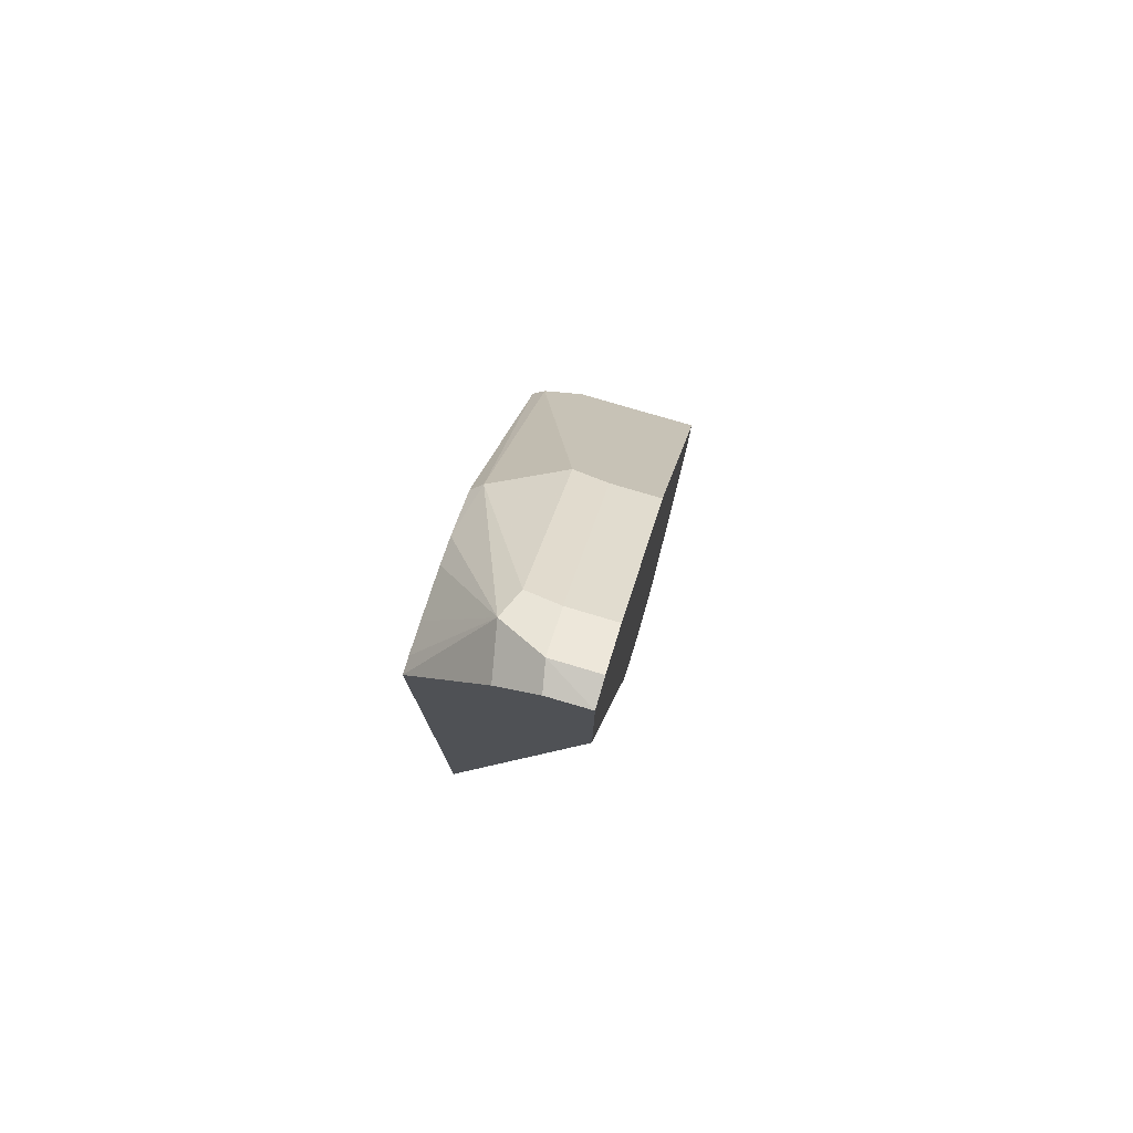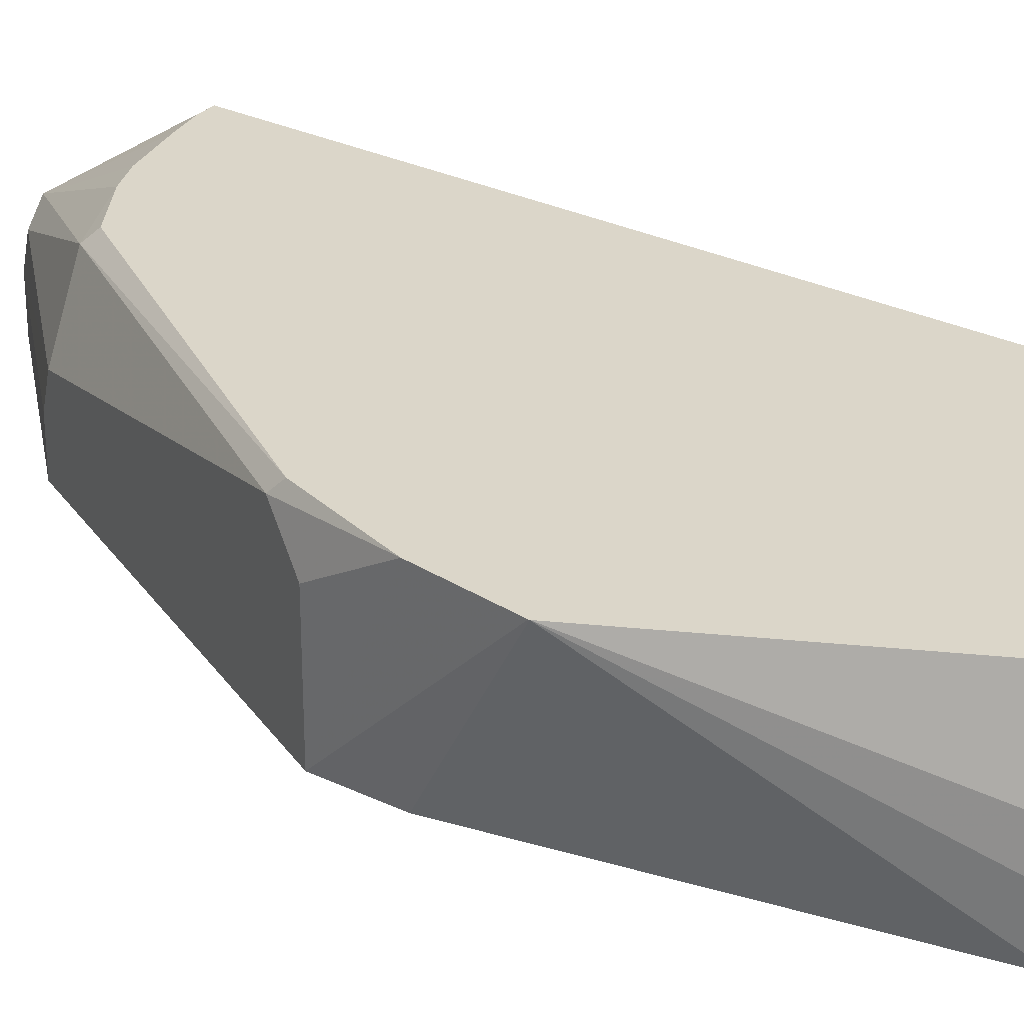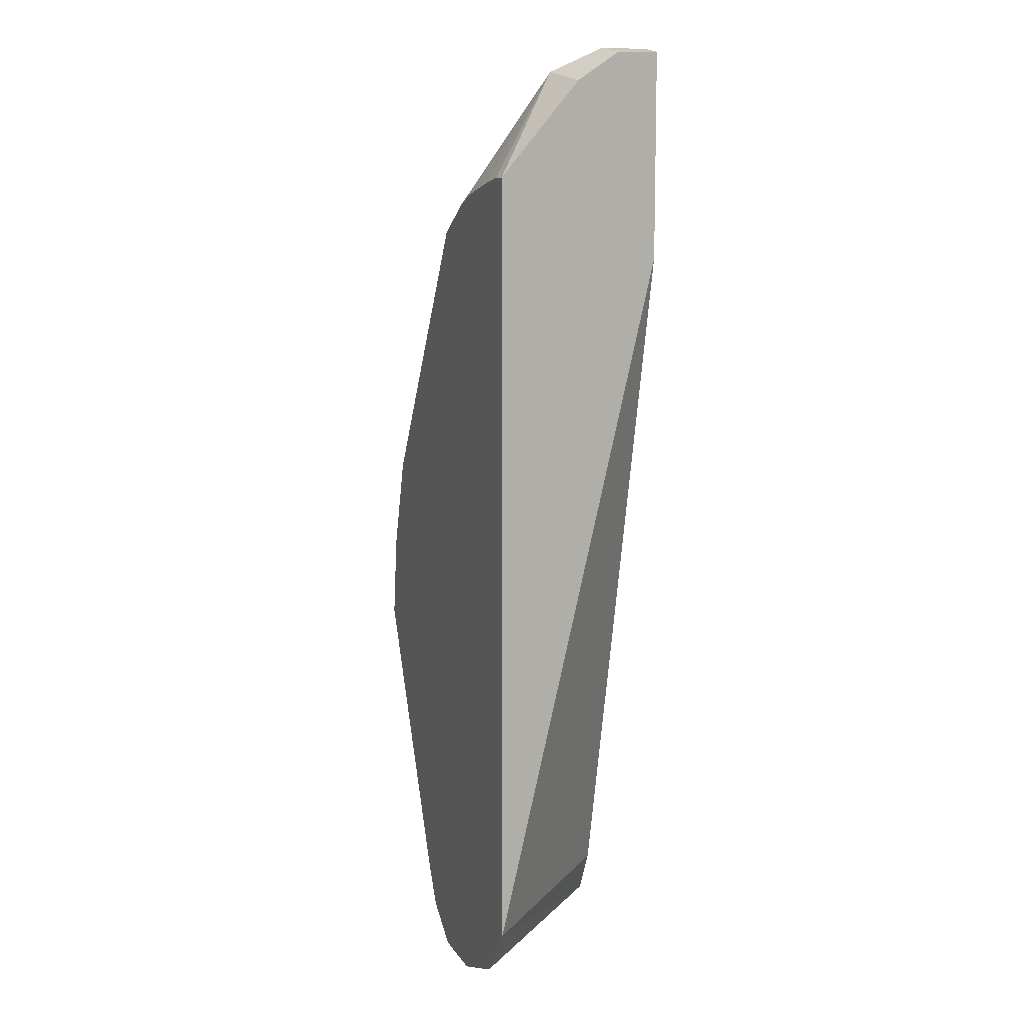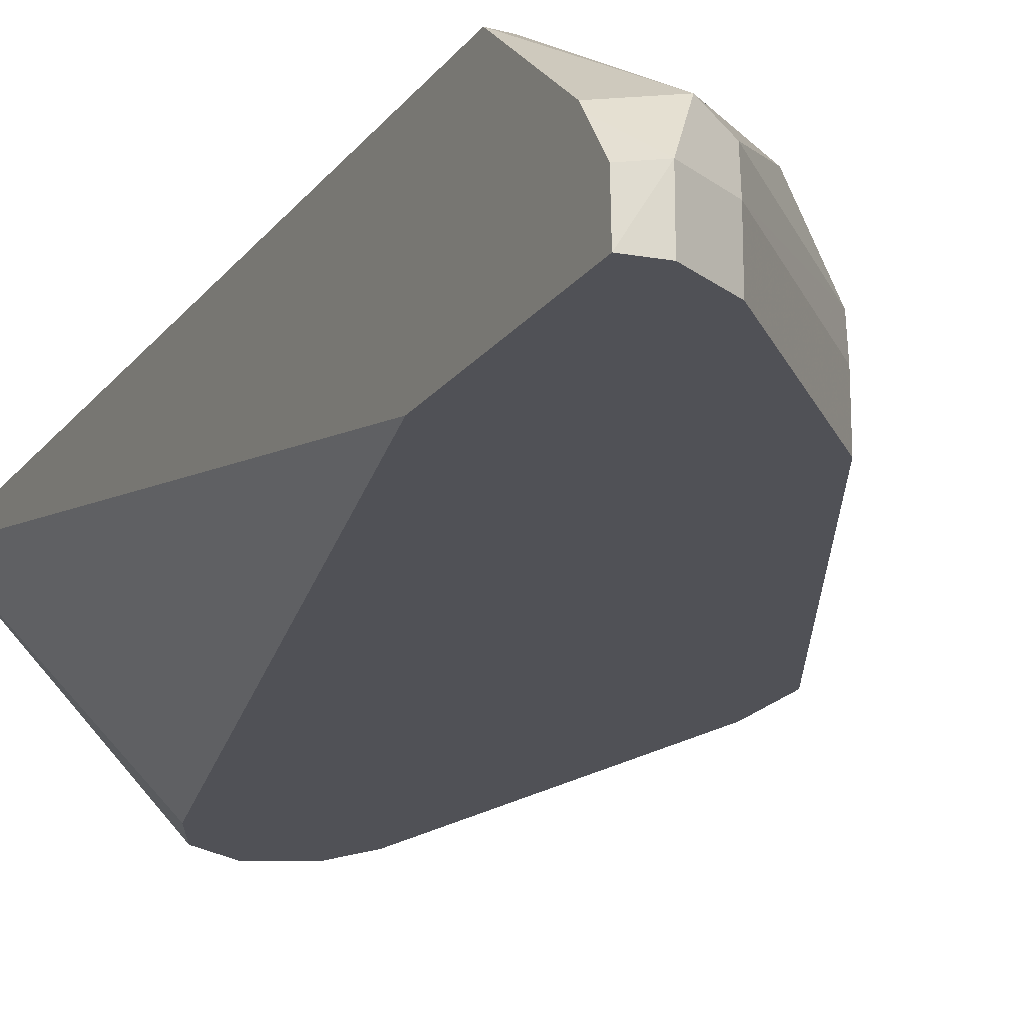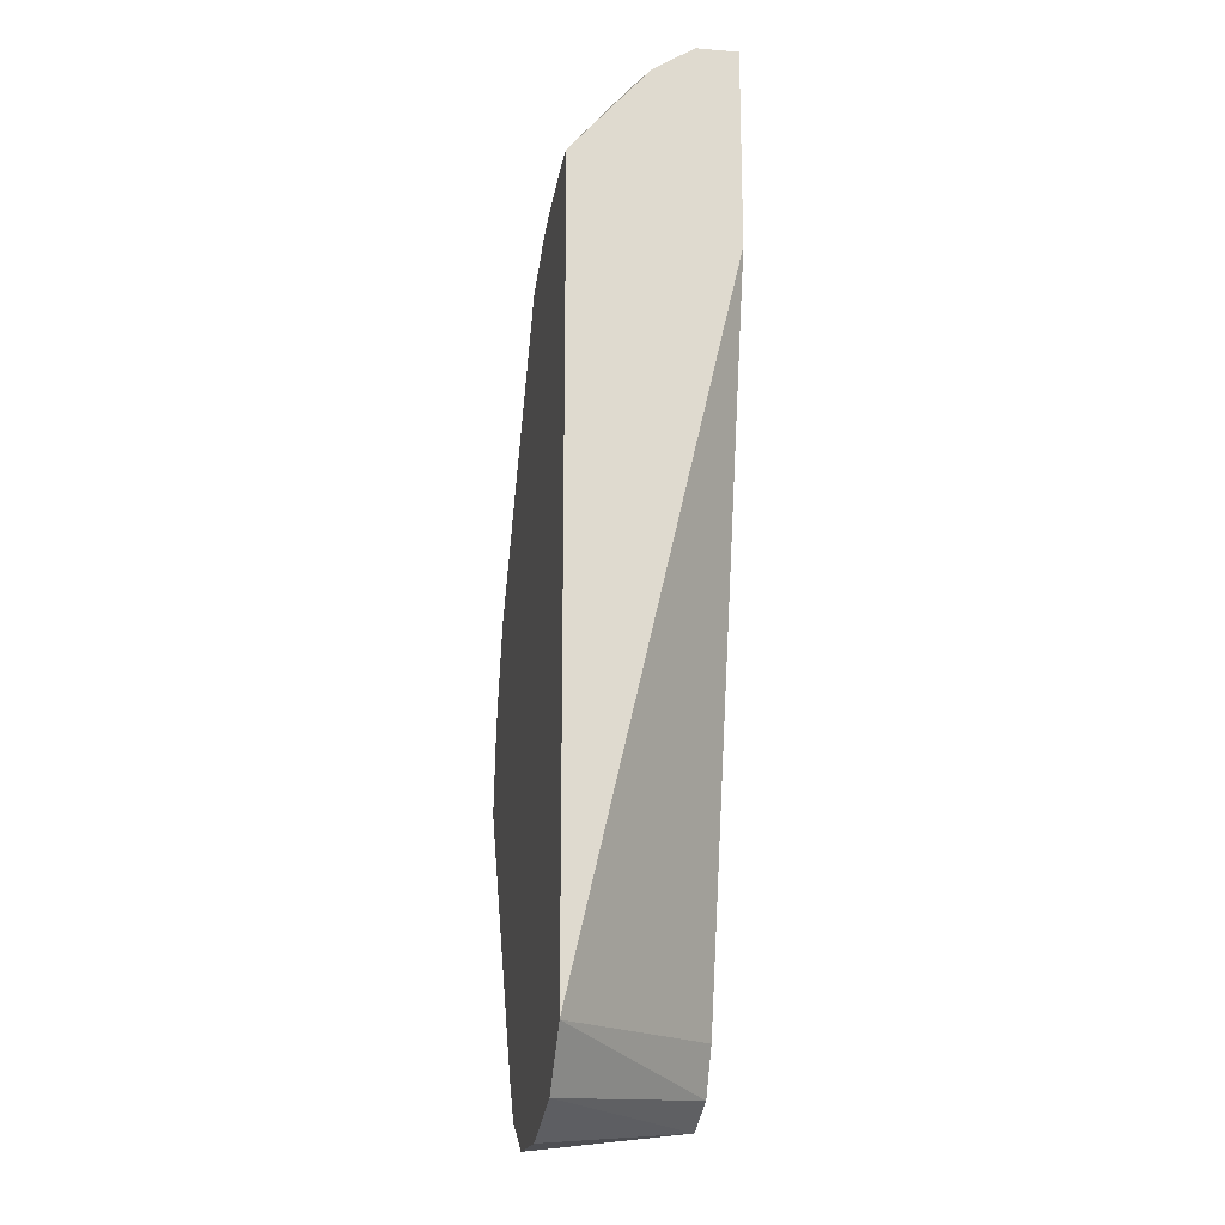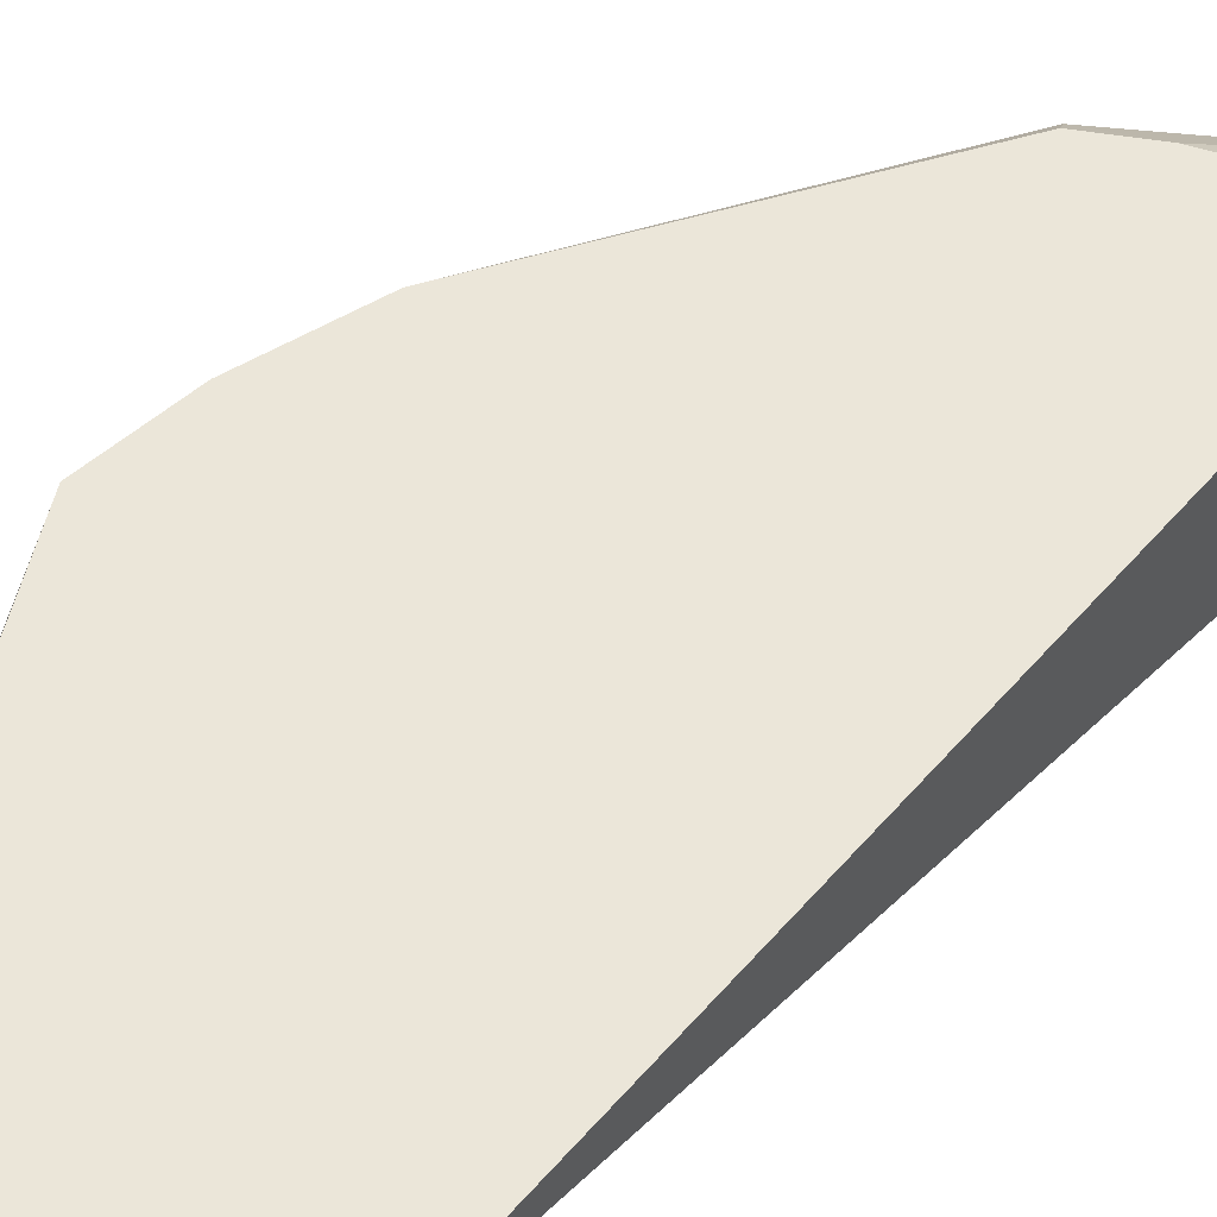
<metadata>
{"format":"obj","ext":"obj","renderer":"f3d","projection":"perspective","resolution":1024,"background":"white","views":[{"elev":78.3,"azim":106.5,"up":"+Y"},{"elev":29.7,"azim":-54.9,"up":"+Z"},{"elev":10.2,"azim":70.4,"up":"+Y"},{"elev":-20.4,"azim":153.5,"up":"+Z"},{"elev":-19.2,"azim":78.9,"up":"+Y"},{"elev":55.4,"azim":40.2,"up":"+Z"}]}
</metadata>
<code>
v 0.009727 0.01488 0.008027
v 0.009727 0.0149 0.008027
v 0.01031 0.01719 0.003979
v 0.01203 0.008594 0.003979
v 0.01203 0.008594 0.005156
v 0.0126 0.00745 0.005729
v 0.01316 0.008029 0.008027
v 0.01002 0.01705 0.008027
v 0.01031 0.01891 0.003979
v 0.01257 0.007513 0.003979
v 0.0126 0.00745 0.003979
v 0.01267 0.007416 0.003979
v 0.0149 0.00629 0.008027
v 0.01375 0.007038 0.008027
v 0.01082 0.01947 0.008027
v 0.01074 0.01976 0.007734
v 0.01031 0.01891 0.006875
v 0.01418 0.02664 0.006015
v 0.01393 0.02614 0.003979
v 0.01375 0.006876 0.003979
v 0.01662 0.00629 0.008027
v 0.01518 0.02635 0.008027
v 0.01504 0.02664 0.007734
v 0.01089 0.02005 0.006875
v 0.01762 0.03008 0.006015
v 0.01776 0.03036 0.005156
v 0.01432 0.02693 0.005156
v 0.01432 0.02693 0.003979
v 0.01851 0.006987 0.008027
v 0.0149 0.00745 0.003979
v 0.01641 0.02707 0.008027
v 0.01833 0.03036 0.006302
v 0.01891 0.03094 0.005156
v 0.01812 0.03054 0.003979
v 0.01776 0.03036 0.003979
v 0.0196 0.008365 0.008027
v 0.01547 0.008594 0.003979
v 0.01711 0.02735 0.008027
v 0.0196 0.03011 0.006048
v 0.0196 0.03024 0.005851
v 0.01841 0.02764 0.008027
v 0.01919 0.02778 0.008027
v 0.0196 0.02778 0.008027
v 0.0196 0.03083 0.003979
v 0.01891 0.03094 0.003979
v 0.0196 0.0308 0.005018
v 0.0196 0.02578 0.003979
f 1 2 9
f 1 9 3
f 1 3 4
f 1 4 5
f 1 5 6
f 1 6 7
f 1 7 14
f 1 14 13
f 1 13 21
f 1 21 29
f 1 29 36
f 1 36 43
f 1 43 42
f 1 42 41
f 1 41 38
f 1 38 31
f 1 31 22
f 1 22 15
f 1 15 8
f 1 8 2
f 2 8 9
f 3 9 19
f 3 19 28
f 3 28 35
f 3 35 34
f 3 34 45
f 3 45 44
f 3 44 47
f 3 47 37
f 3 37 30
f 3 30 20
f 3 20 12
f 3 12 11
f 3 11 10
f 3 10 4
f 4 10 5
f 5 10 6
f 6 10 11
f 6 11 12
f 6 12 13
f 6 13 14
f 6 14 7
f 8 15 16
f 8 16 17
f 8 17 9
f 9 17 18
f 9 18 19
f 12 20 13
f 13 20 21
f 15 22 23
f 15 23 16
f 16 24 17
f 16 23 18
f 16 18 24
f 17 24 18
f 18 23 25
f 18 25 26
f 18 26 27
f 18 27 28
f 18 28 19
f 20 29 21
f 20 30 29
f 22 31 23
f 23 31 32
f 23 32 25
f 25 32 33
f 25 33 26
f 26 33 34
f 26 34 35
f 26 35 28
f 26 28 27
f 29 30 36
f 30 37 36
f 31 38 32
f 32 39 40
f 32 40 33
f 32 38 41
f 32 41 42
f 32 42 43
f 32 43 39
f 33 44 45
f 33 45 34
f 33 40 46
f 33 46 44
f 36 37 47
f 36 47 44
f 36 44 46
f 36 46 40
f 36 40 39
f 36 39 43

</code>
